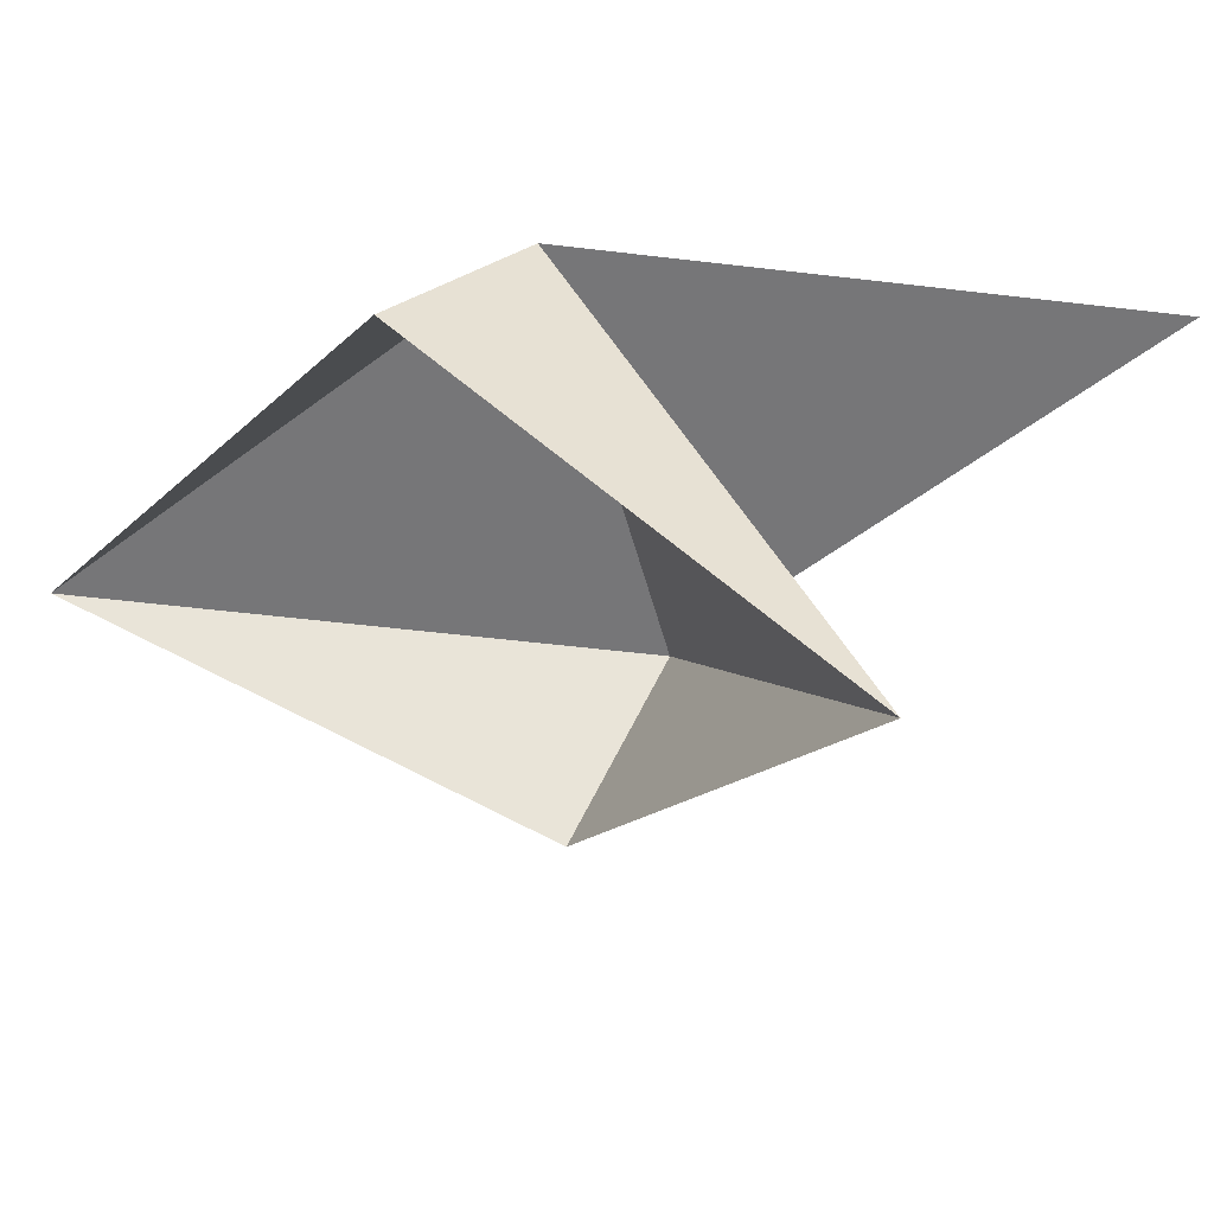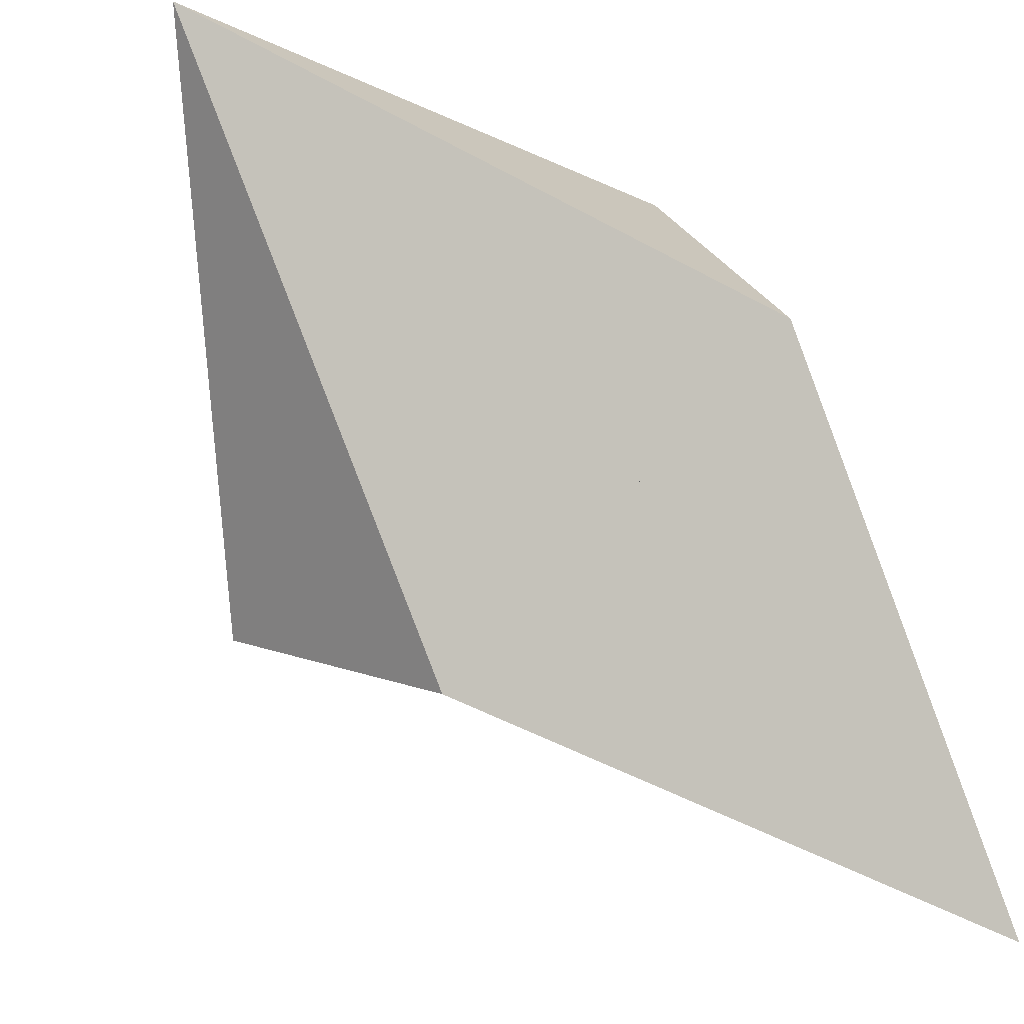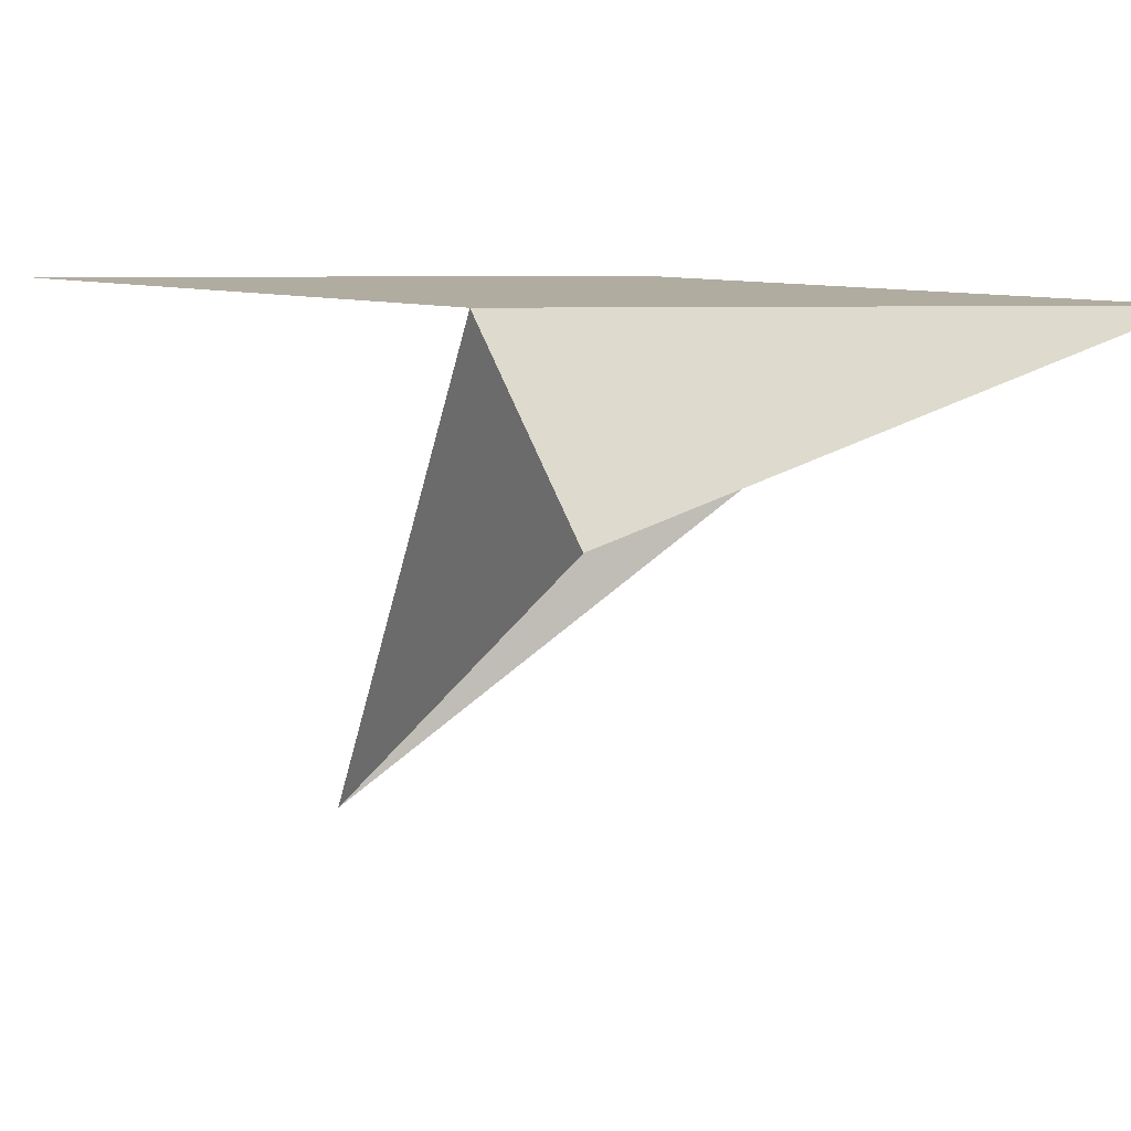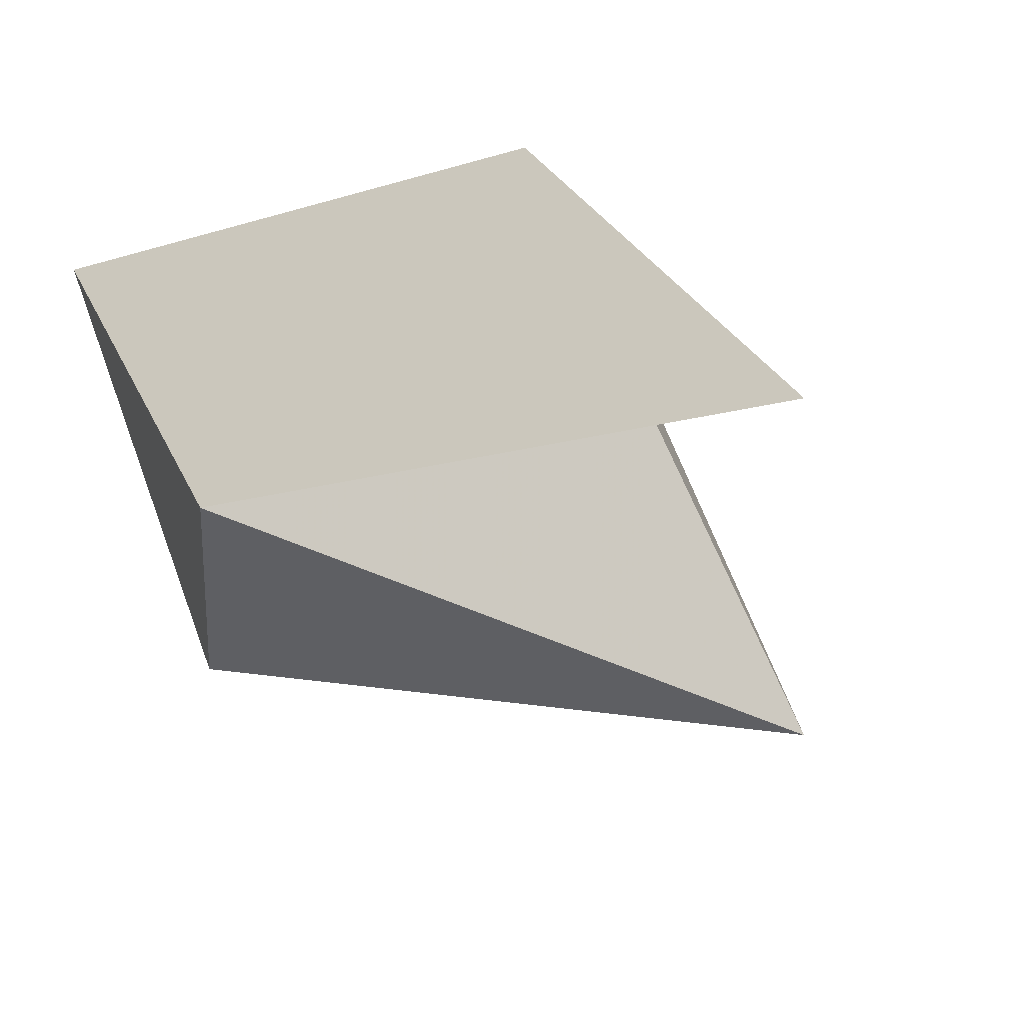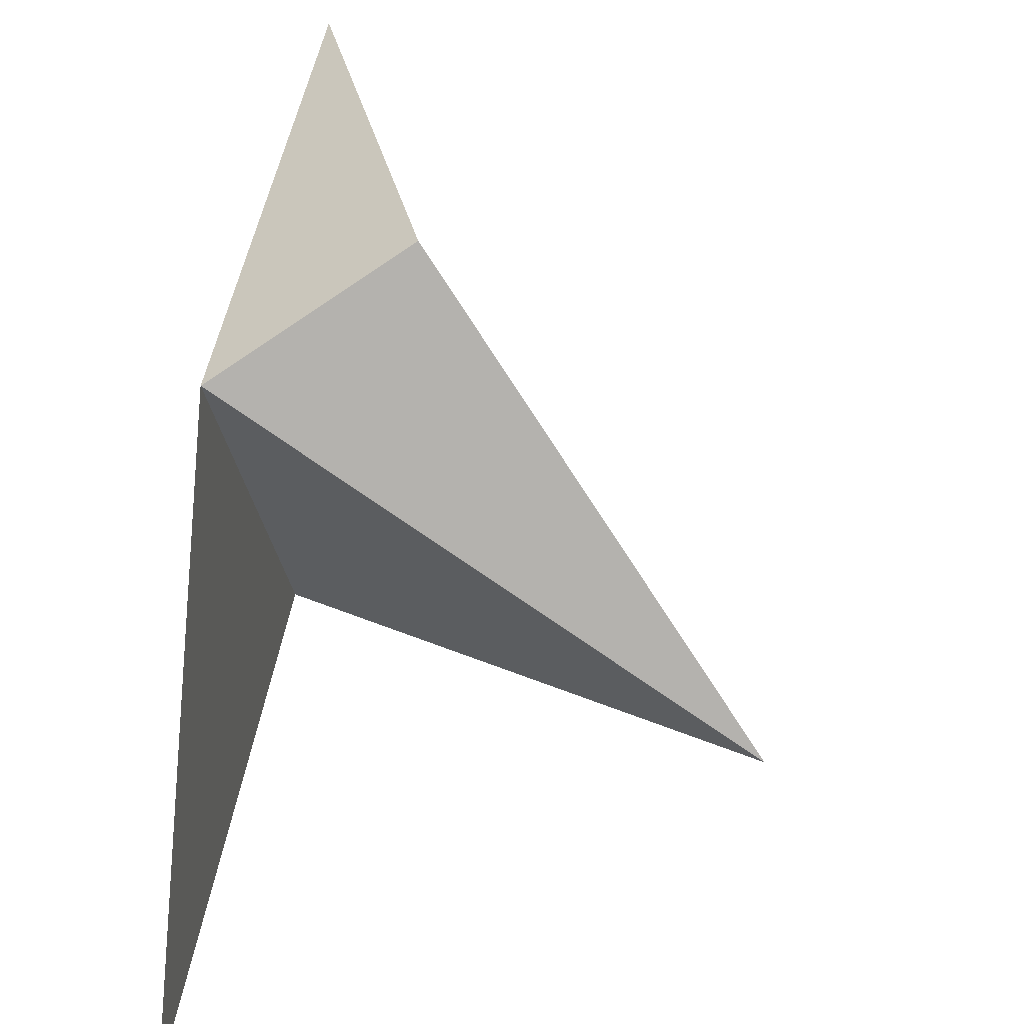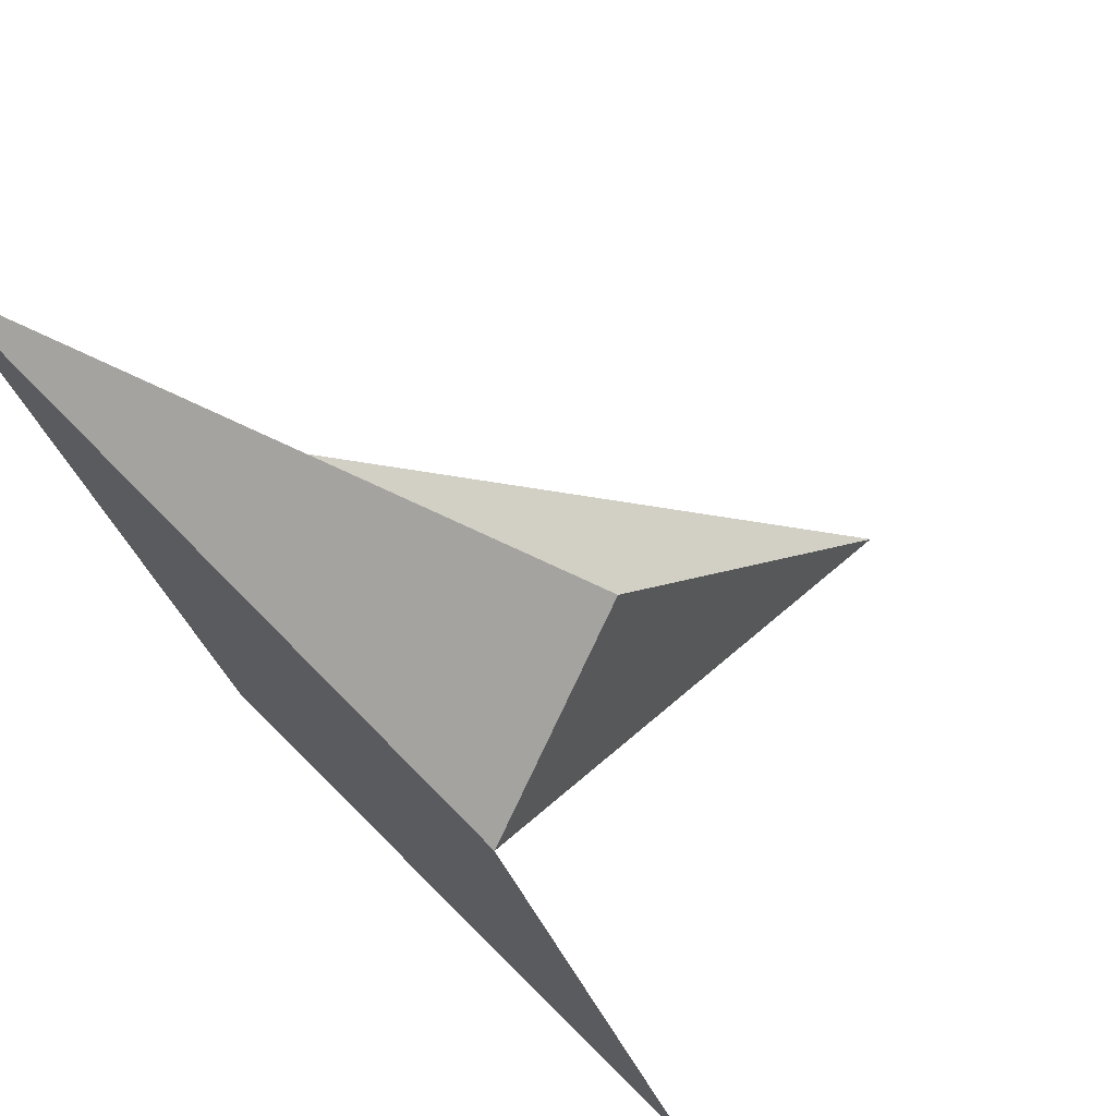
<metadata>
{"format":"obj","ext":"obj","renderer":"f3d","projection":"perspective","resolution":1024,"background":"white","views":[{"elev":-56.9,"azim":-29.5,"up":"+Z"},{"elev":-2.4,"azim":-21.8,"up":"+Y"},{"elev":9.9,"azim":154.9,"up":"+Z"},{"elev":-51.5,"azim":30.6,"up":"+Y"},{"elev":19.9,"azim":98.3,"up":"+Y"},{"elev":71.1,"azim":42.3,"up":"+Y"}]}
</metadata>
<code>
v -6.455e-17 1.172 3.952e-33
v -7.547e-16 -1.421e-16 4.783e-32
v -1.172 6.049e-16 1.435e-16
v -8.882e-16 1.172 -1.435e-16
v -1.172 6.661e-16 1.435e-16
v 0.8284 -0.8284 1.875e-16
v -8.882e-16 1.172 -1.435e-16
v 0.8284 -0.8284 1.875e-16
v -2 2 9.861e-32
v 0 1.172 0
v -2 2 0
v 2.641e-17 -1.421e-16 0
v -1.172 -2.658e-16 1.435e-16
v -7.547e-16 -5.862e-16 7.172e-32
v -2 2 8.589e-32
v -1.172 1.11e-16 1.435e-16
v -2 2 0
v 0.8284 -0.8284 1.875e-16
v -1.421e-16 -6.397e-16 -1.26e-32
v -1.172 -3.763e-16 1.015e-16
v -2 2 3.464e-16
v 1.421e-16 6.397e-16 -3.721e-32
v -2 2 7.141e-32
v -1.283e-16 1.172 -1.015e-16
v -5.24e-16 1.306e-15 -1.155e-31
v -2.744e-16 1.172 -1.015e-16
v -1.172 1.542e-15 -4.202e-17
v -1.626 0.1548 -0.675
v -1.172 1.582e-15 4.441e-16
v 0.009337 -0.009337 -1.814
v 0.009337 -0.009337 -1.814
v -1.172 1.443e-15 4.441e-16
v 1.221e-15 1.172 0
v 0.009337 -0.009337 -1.814
v 9.714e-16 1.172 0
v -0.1548 1.626 -0.675
v -0.1548 1.626 -0.675
v 1.138e-15 1.172 7.772e-16
v -2 2 2.331e-15
v -2 2 4.441e-16
v -1.172 -3.053e-16 2.22e-16
v -1.626 0.1548 -0.675
f 1 2 3
f 4 5 6
f 7 8 9
f 10 11 12
f 13 14 15
f 16 17 18
f 19 20 21
f 22 23 24
f 25 26 27
f 28 29 30
f 31 32 33
f 34 35 36
f 37 38 39
f 40 41 42

</code>
